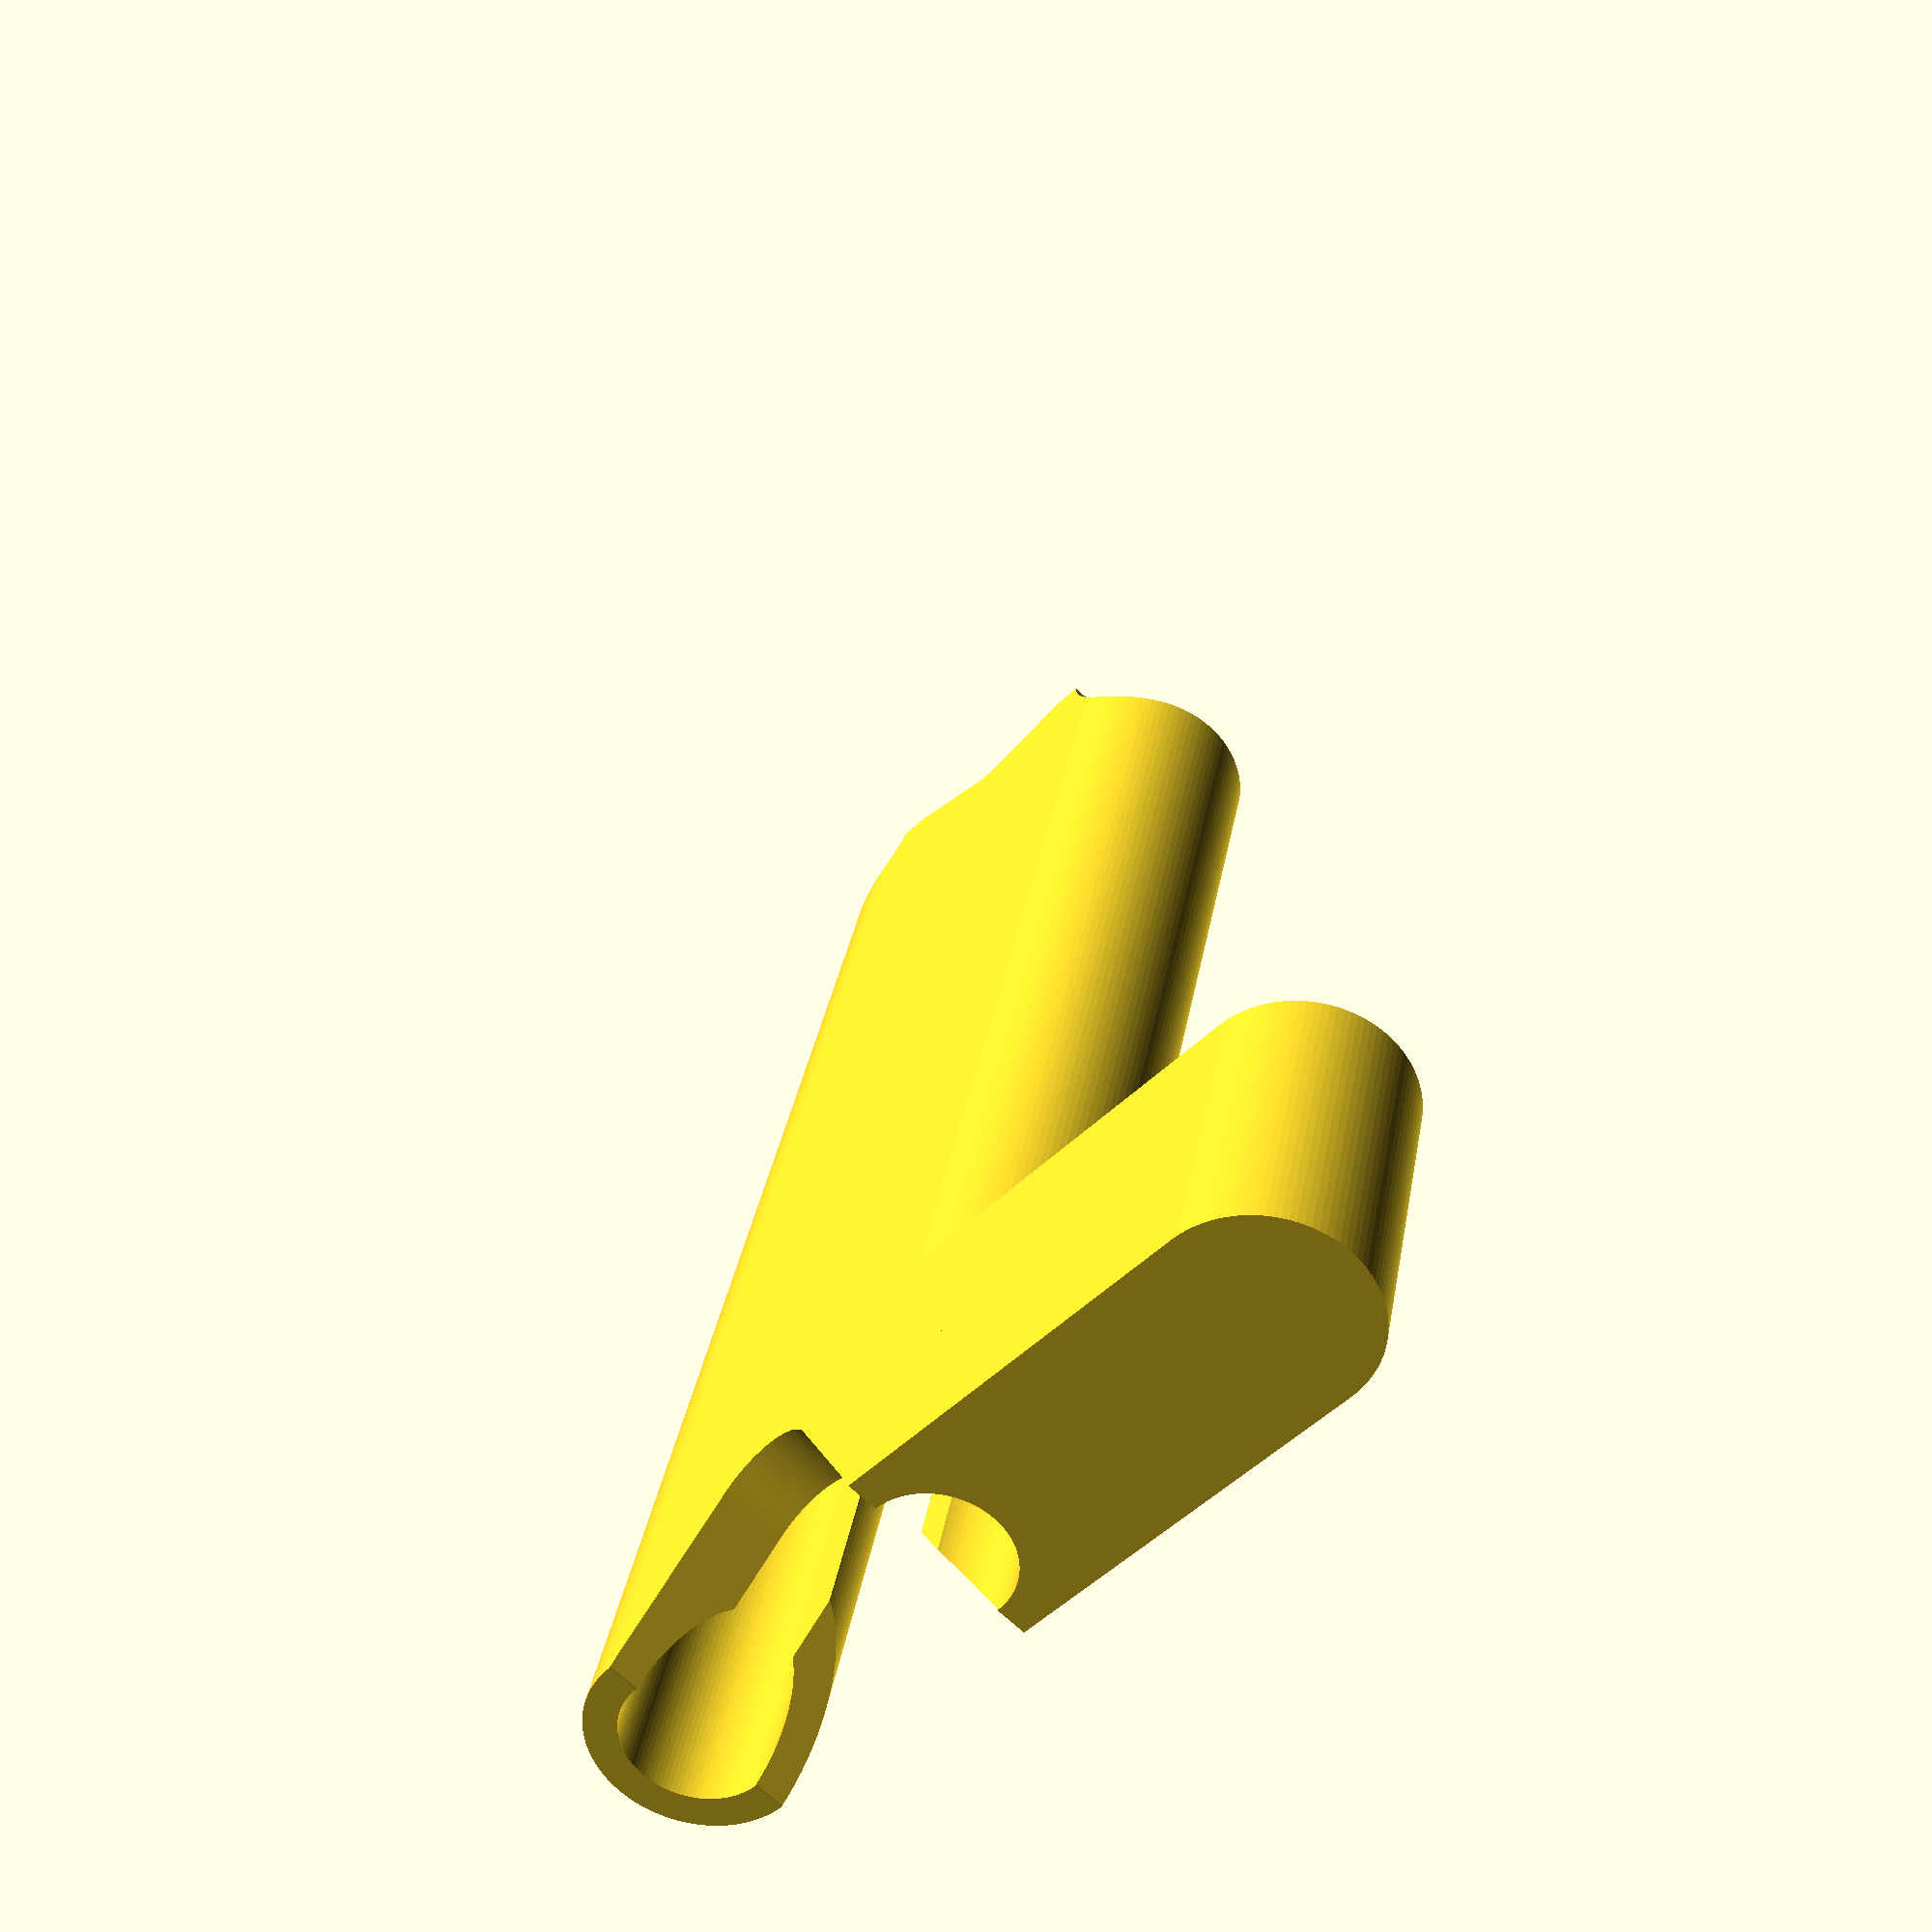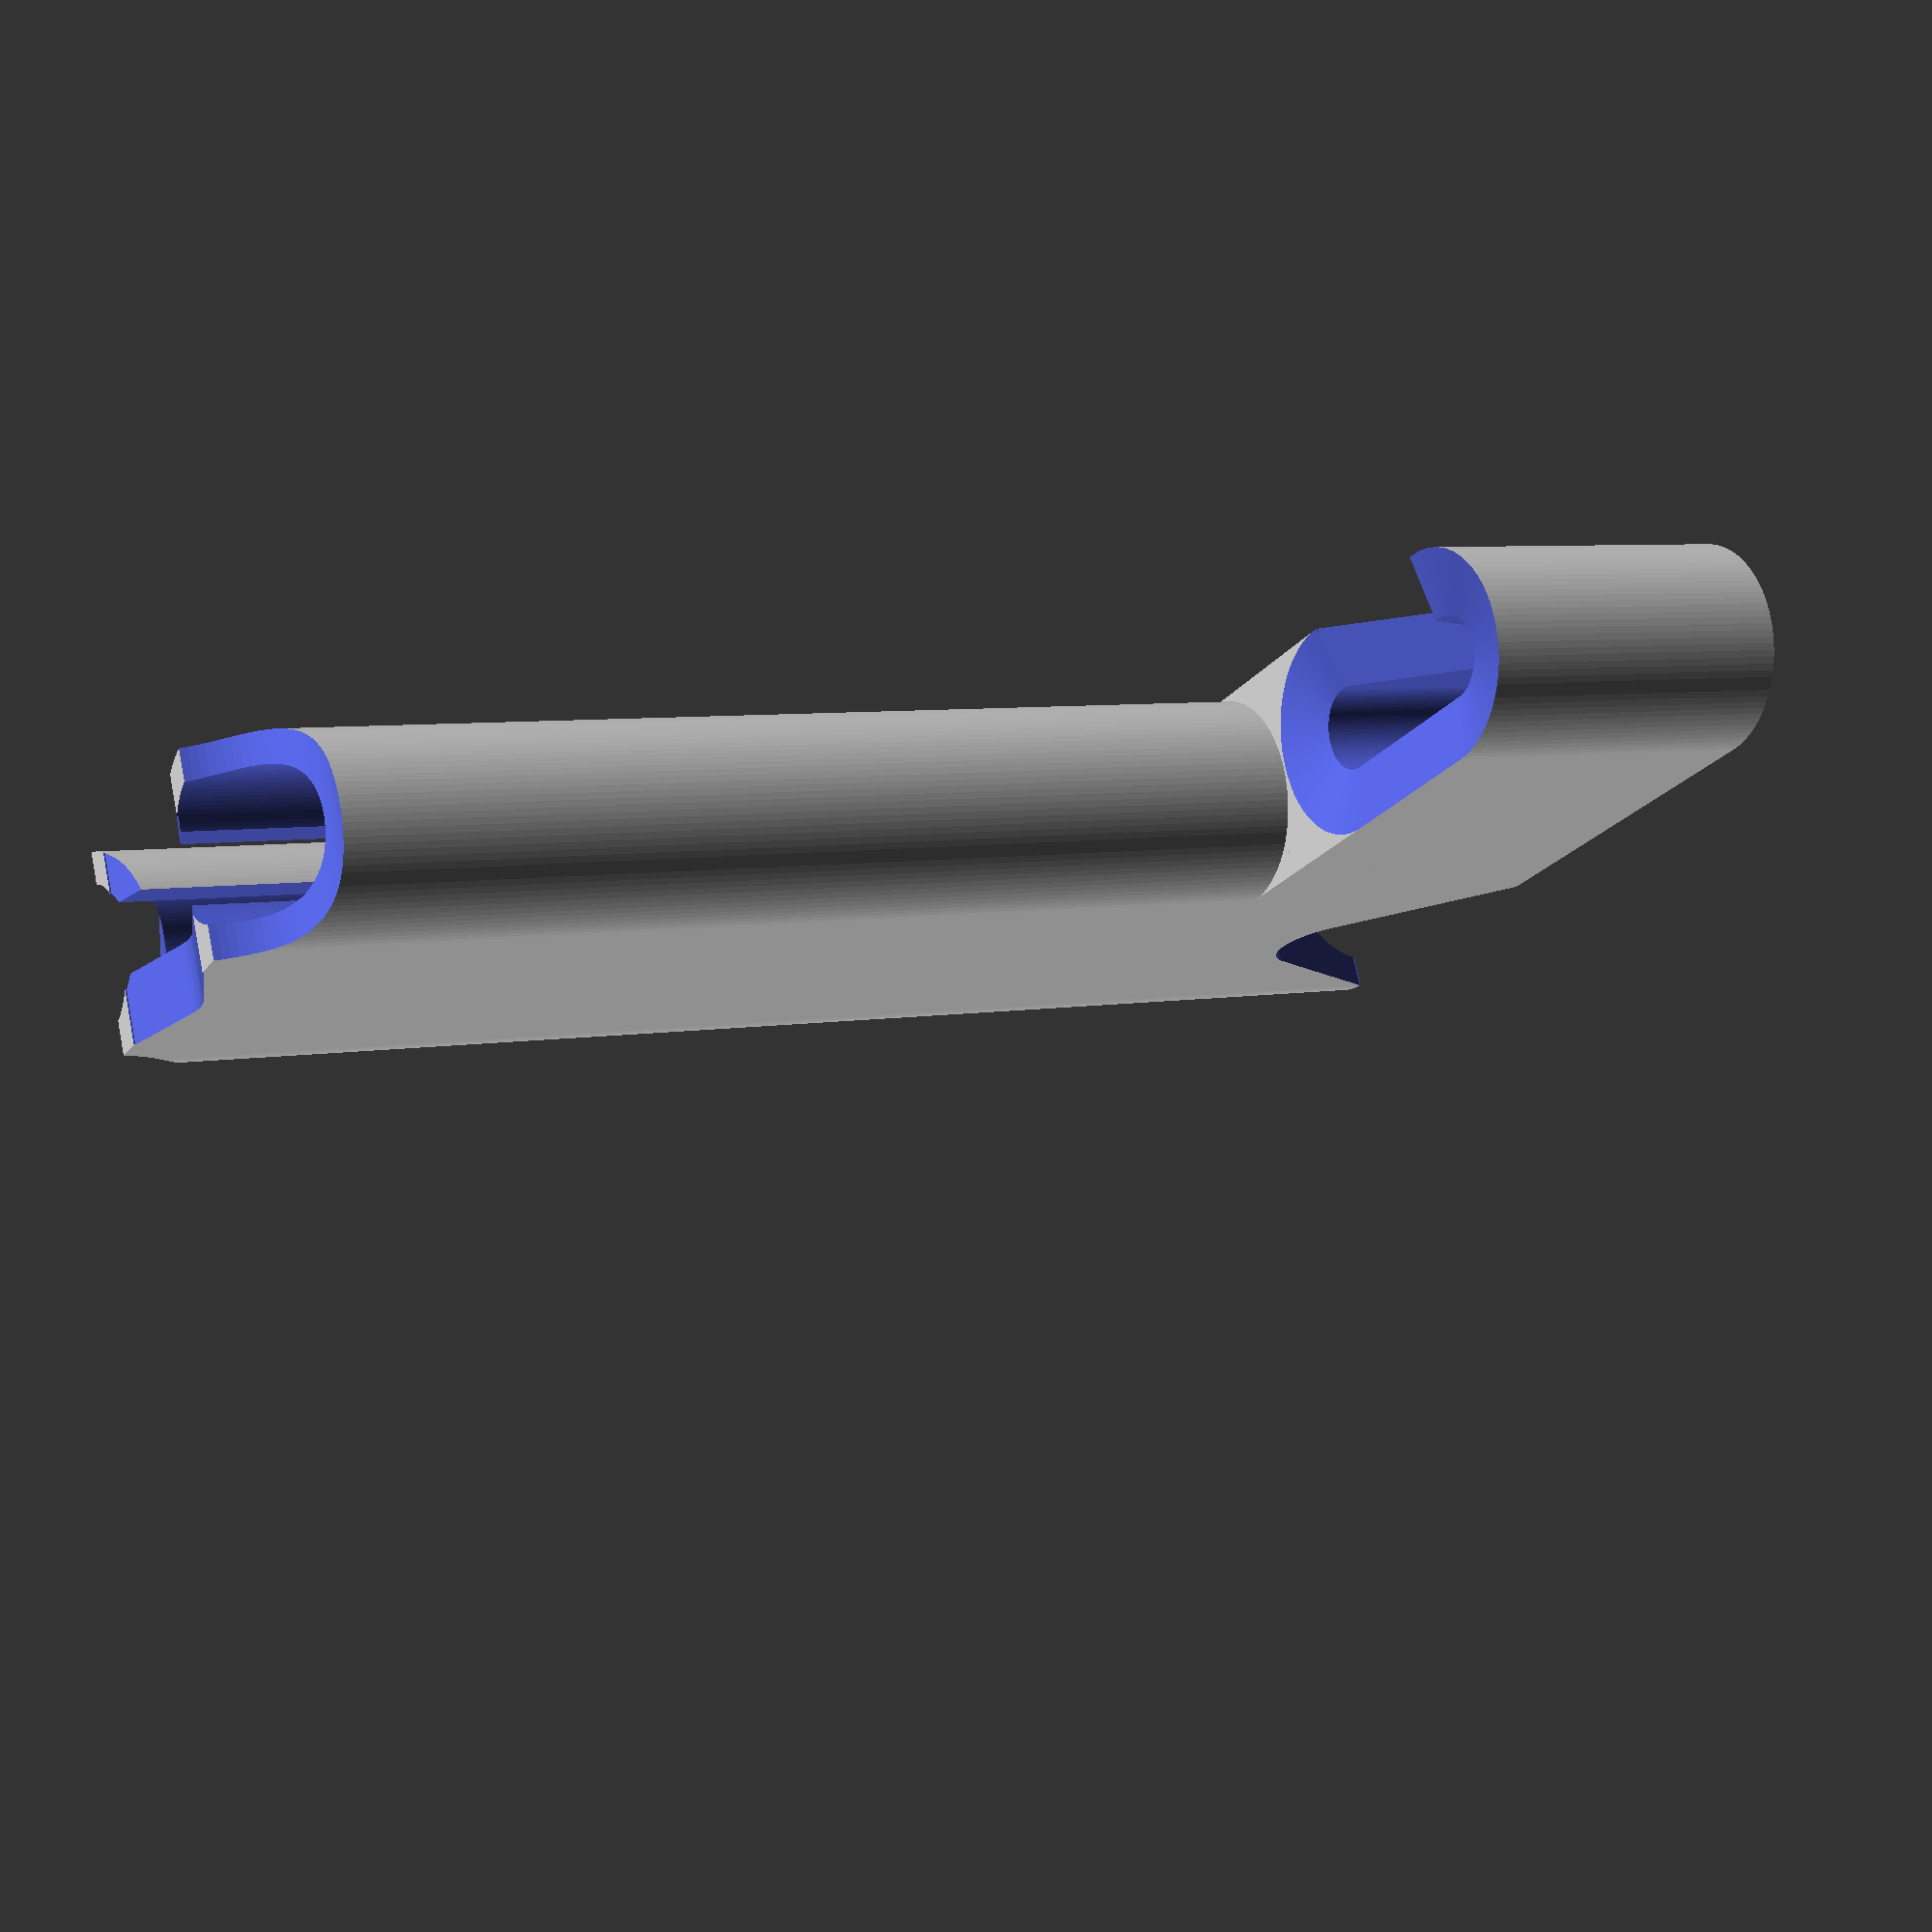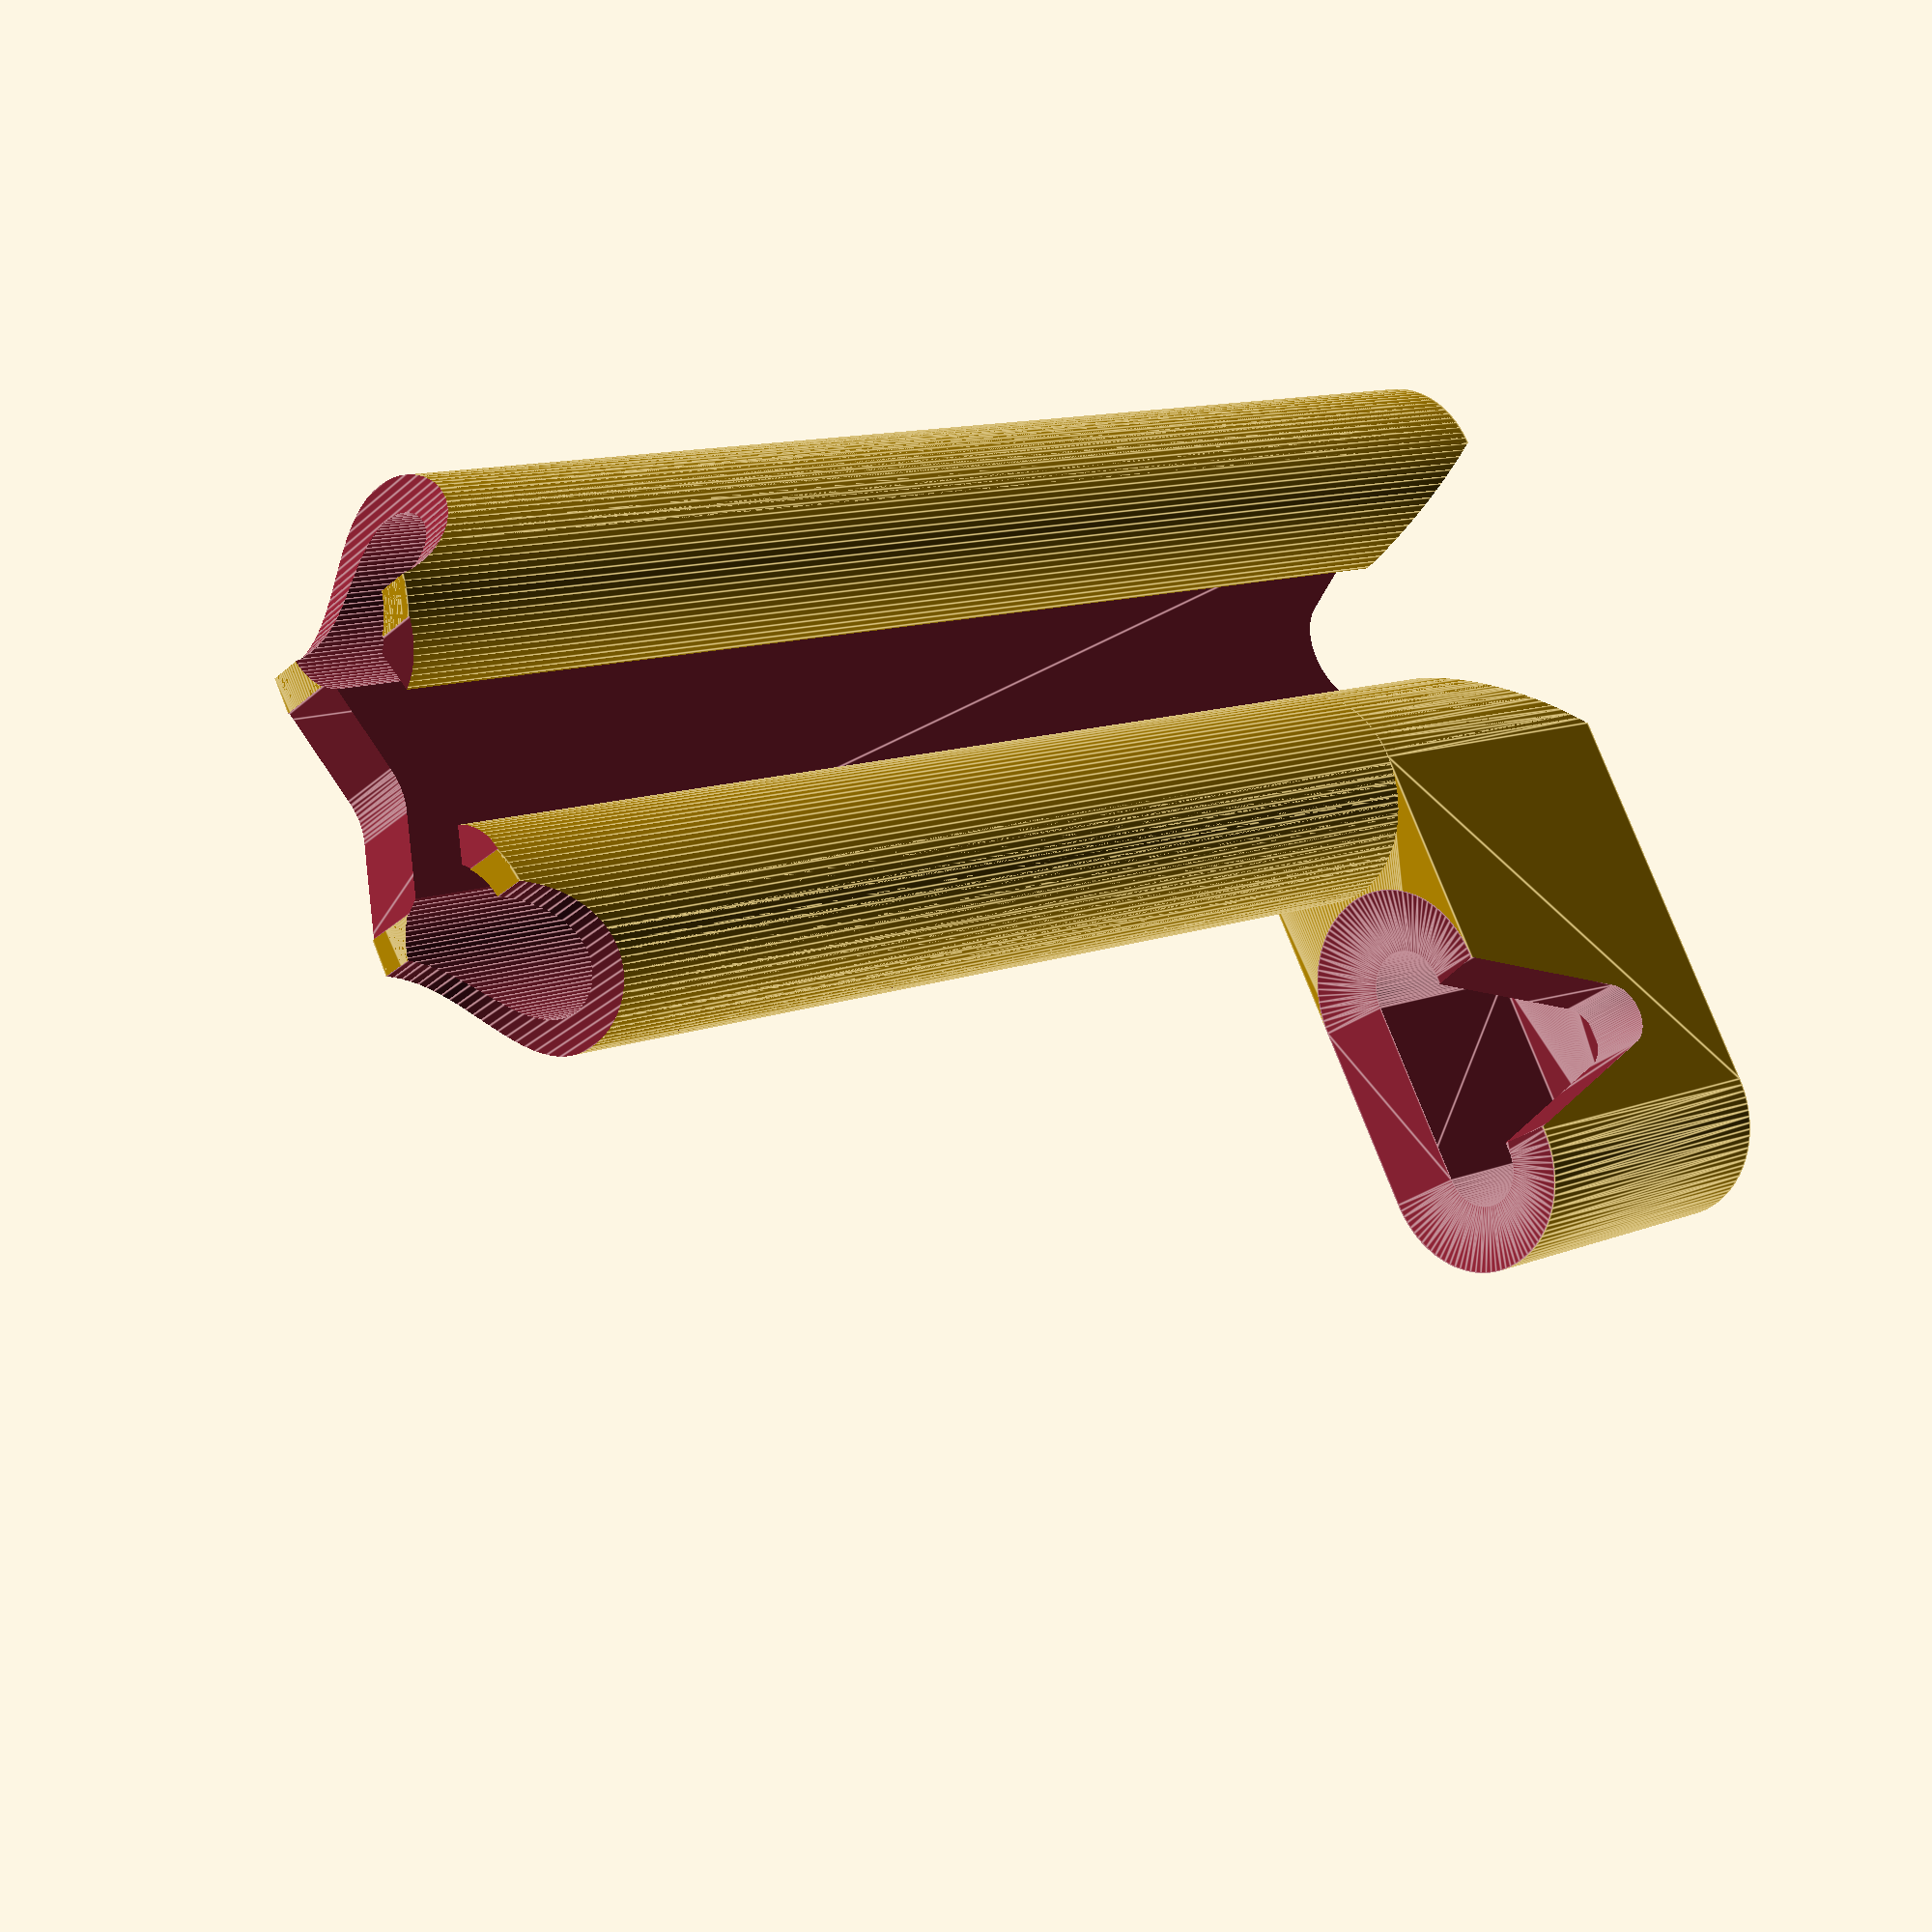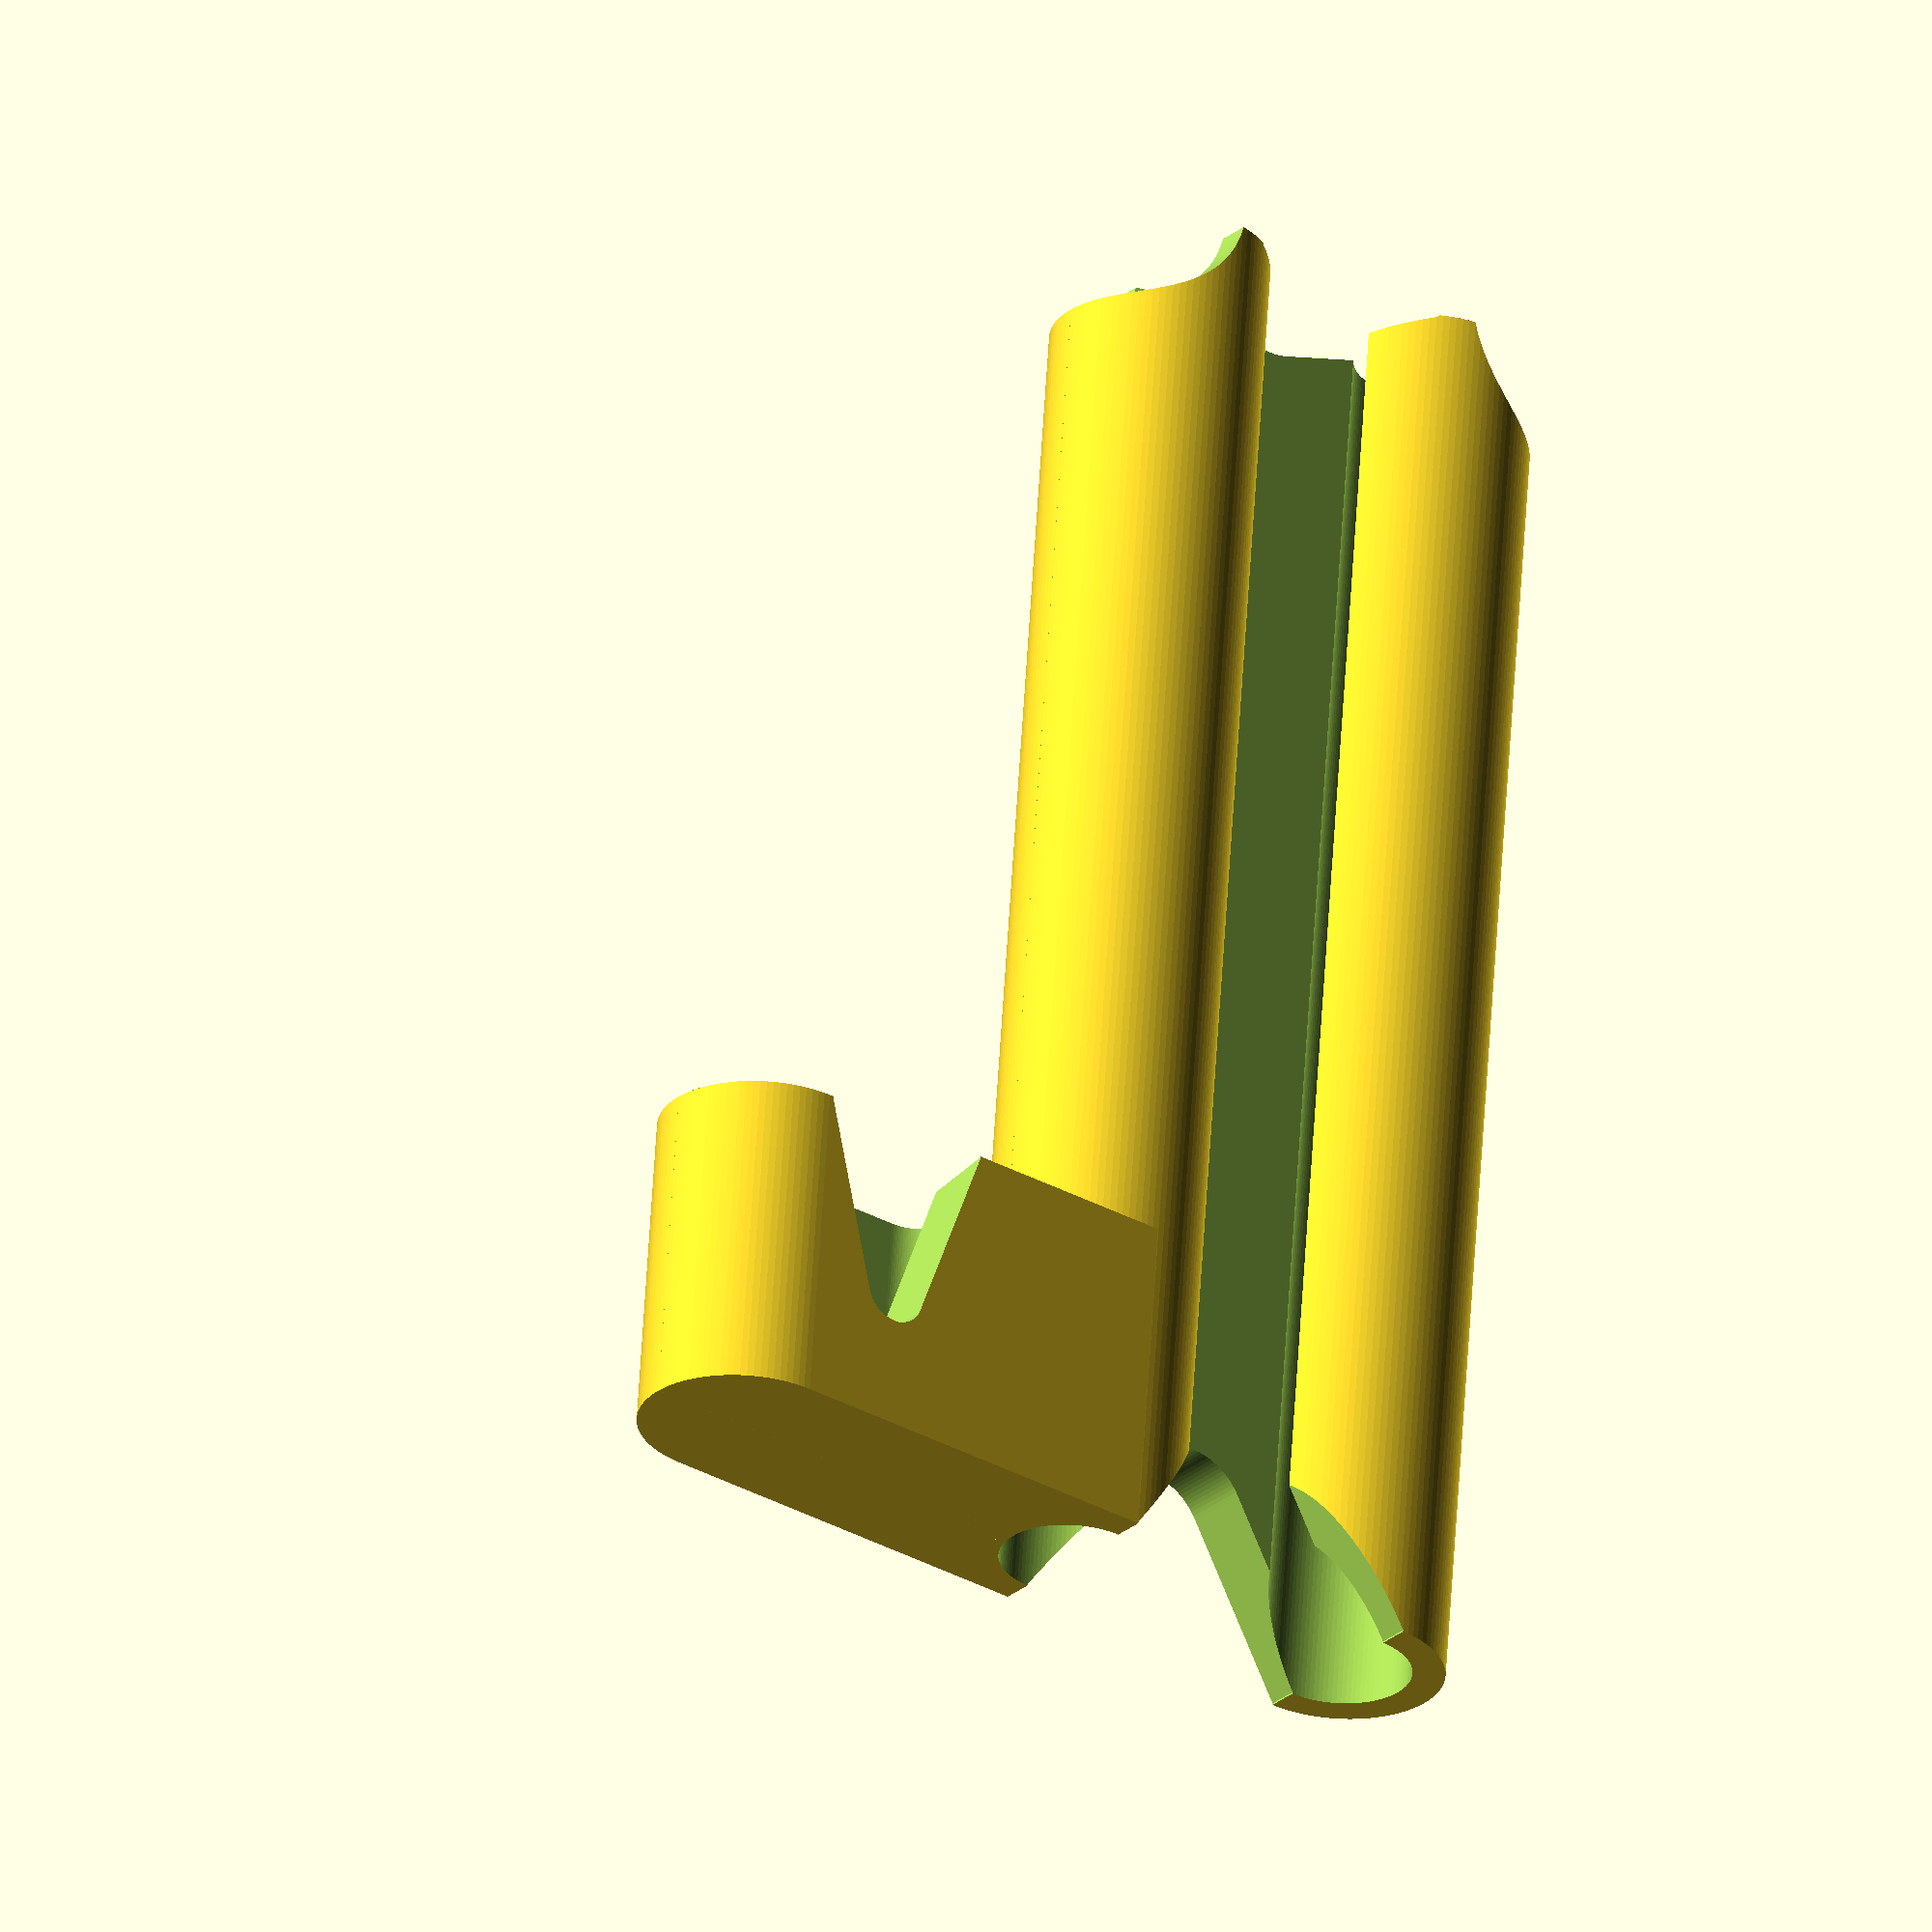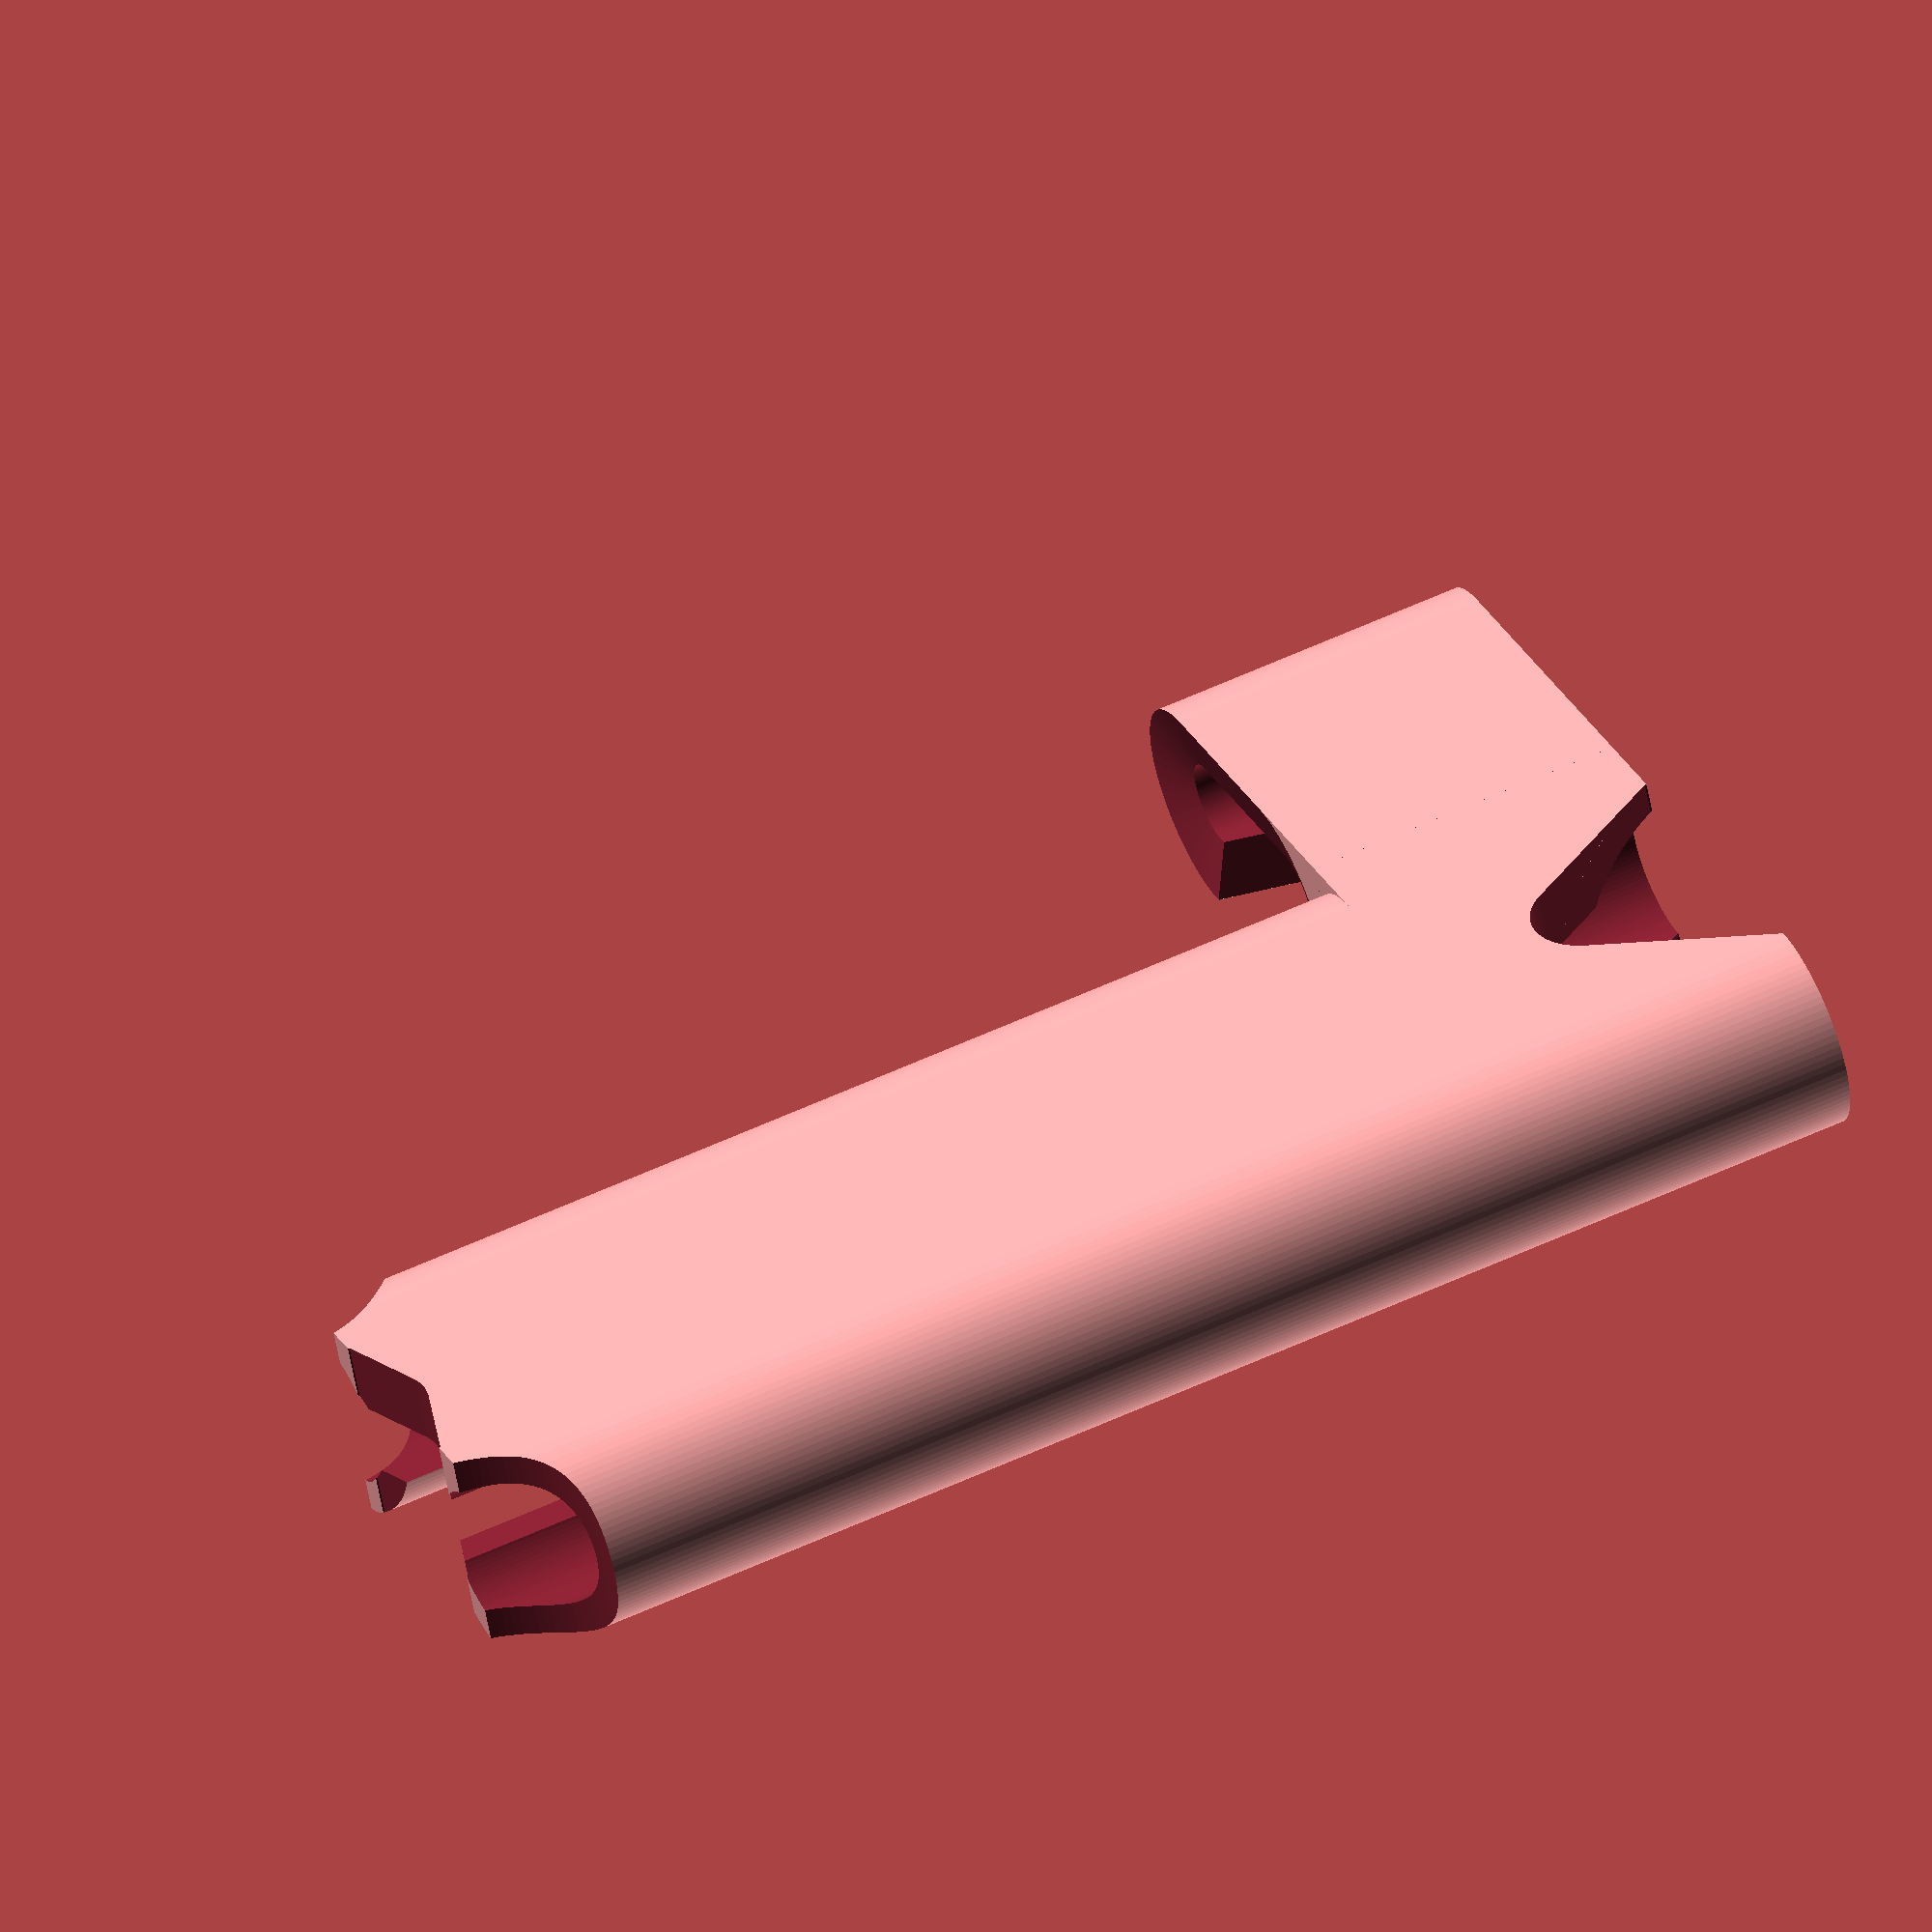
<openscad>
$fn=100;

/* Earphone dimention specification */
earphone_dia = 4.5;  // Diameter of earphone handle
earphone_sit_r = 4;  // Radius of cutout for headphone alignment

/* Wrap Top/Bottom Cuts */
uppercut  = 1;
bottomcut = 6;

/* Wrap Spec */
shell_thickness = 1; // Shell Thickness
sep = 10; // Seperation between wrapper earphone slots

/* calc h value based on wire estimated length */
est_wrap_count = 7; // Number of times you can wrap it around
est_hand_size = 65; // Size of your hand you are wrapping around
est_hand_thickness = 15; // Size of your hand you are wrapping around
desired_wrap_count = 15;

calc_wire_length = est_wrap_count*(2*est_hand_size+2*est_hand_thickness);
echo("<b>est wire length:</b>", calc_wire_length);

h = bottomcut + uppercut + (calc_wire_length/2)/desired_wrap_count;
echo("<b>h:</b>", h);


module typec_socket(outerdia, outerheight, sideshift, tol)
{
  typec_plugdia    = 2.44;
  typec_pluglength = 8.25;
  typec_plugdepth  = 6.5;
  plug_socket(
      typec_plugdia+tol, typec_pluglength+tol,typec_plugdepth+tol,
      outerdia, outerheight, sideshift
    );
  
  echo("<b>usb type-c rim width:</b>", (outerdia - typec_plugdia)/2);
}

module plug_socket(plugdia, pluglength, plugdepth, outerdia, outerheight, sideshift)
{
  translate([0,-sideshift,0])
  difference()
  {
    union()
    {
      difference()
      {
        hull()
        {
          translate([0,(pluglength-plugdia)/2,0])
            cylinder(r = outerdia/2, outerheight);
          translate([0,-(pluglength-plugdia)/2,0])
            cylinder(r = outerdia/2, outerheight);
          
          /* Side Shift */
          translate([0, sideshift,0])
            cylinder(r = outerdia/2, outerheight);
        }
      }
    }
    
    /* Socket Align cut */
    translate([0,0,outerheight])
      hull()
      {
        translate([0,(pluglength-plugdia)/2,0])
          cylinder(r=(outerdia/2), 1);
        translate([0,-(pluglength-plugdia)/2,0])
          cylinder(r=(outerdia/2), 1);
        translate([0,(pluglength-plugdia)/2,-0.5])
          cylinder(r=(plugdia/2), 1);
        translate([0,-(pluglength-plugdia)/2,-0.5])
          cylinder(r=(plugdia/2), 1);
      }

    /* Socket Cut */
    translate([0,0,outerheight-plugdepth])
      hull()
      {
        translate([0,(pluglength-plugdia)/2,0])
          cylinder(r=(plugdia/2), plugdepth+1);
        translate([0,-(pluglength-plugdia)/2,0])
          cylinder(r=(plugdia/2), plugdepth+1);
      }
    
    /* top wire wrap cut */
    difference()
    {
      hull()
      {
        translate([0,0,outerheight])
          cube( [outerdia+1, pluglength*2/3, 0.1], center=true);
        translate([0,0,outerheight-plugdepth+1])
          rotate([0,90,0])
            cylinder(r=1, outerdia, center=true);
      }
      rotate([0,0,180])
        translate([(outerheight+4)/2,0,(outerheight+2)/2])
          cube((outerheight+4), center=true); 
    }
  }
}

module earphone_wrap()
{
  total_case_radius = earphone_dia/2+shell_thickness;
  sidecut = earphone_dia + shell_thickness*2 + 1;

  calc_width = sep + total_case_radius*2;

  difference()
  {
    union()
    {
      translate([0,sep/2,0])
        cylinder(r = total_case_radius, h);
      translate([0,-sep/2,0])
        cylinder(r = total_case_radius, h);
      
      difference()
      {
        hull()
        {
          translate([0,sep/2,0])
            cylinder(r = total_case_radius, h);
          translate([0,-sep/2,0])
            cylinder(r = total_case_radius, h);
        }
        translate([(h+4)/2,0,(h+2)/2]) 
          cube((h+4), center=true); 

      }
      
      /* Socket */
      translate([0,-sep/2,0])
        typec_socket(
            earphone_dia+shell_thickness*2,
            10,
            sep/2 + earphone_dia,
            0.1
          );
    }
    
    /* Earphone Hole */
    translate([0,sep/2,-1])
      cylinder(r=earphone_dia/2, h+2);
    translate([0,-sep/2,-1])
      cylinder(r=earphone_dia/2, h+2);
  
    /* Split Cut */
    hull()
    {
      translate([0,sep/2,-1])
        cylinder(r=earphone_dia/4, h+2);
      translate([0,-sep/2,-1])
        cylinder(r=earphone_dia/4, h+2);
    }
    
    /* bottom wire wrap cut */
    hull()
    {
      translate([0,0, bottomcut -sep/5 ])
        rotate([0,90,0])
          cylinder(r=sep/5, sidecut, center=true);
      cube( [sidecut, sep, 0.1], center=true);
    }
    
    /* top wire wrap cut */ 
    hull()
    {
      translate([0,0,h])
        cube( [sidecut, sep*2/3, 0.1], center=true);
      translate([0,0,h - uppercut + sep/5])
        rotate([0,90,0])
          cylinder(r=sep/5, sidecut, center=true);
    }
    
    /* earphone sit cut */
    translate([0,calc_width/2,h-1+earphone_sit_r/2])
      rotate([0,90,0])
        cylinder(r=earphone_sit_r, sidecut, center=true);
    translate([0,-calc_width/2,h-1+earphone_sit_r/2])
      rotate([0,90,0])
        cylinder(r=earphone_sit_r, sidecut, center=true);
  }
}


earphone_wrap();
xtotal = shell_thickness*2+earphone_dia;
echo("<b>x total:</b>", xtotal);

</openscad>
<views>
elev=327.2 azim=137.1 roll=189.5 proj=p view=wireframe
elev=174.0 azim=65.9 roll=118.6 proj=p view=wireframe
elev=168.8 azim=149.4 roll=135.5 proj=p view=edges
elev=297.8 azim=232.8 roll=183.5 proj=o view=solid
elev=125.0 azim=246.7 roll=116.5 proj=o view=solid
</views>
